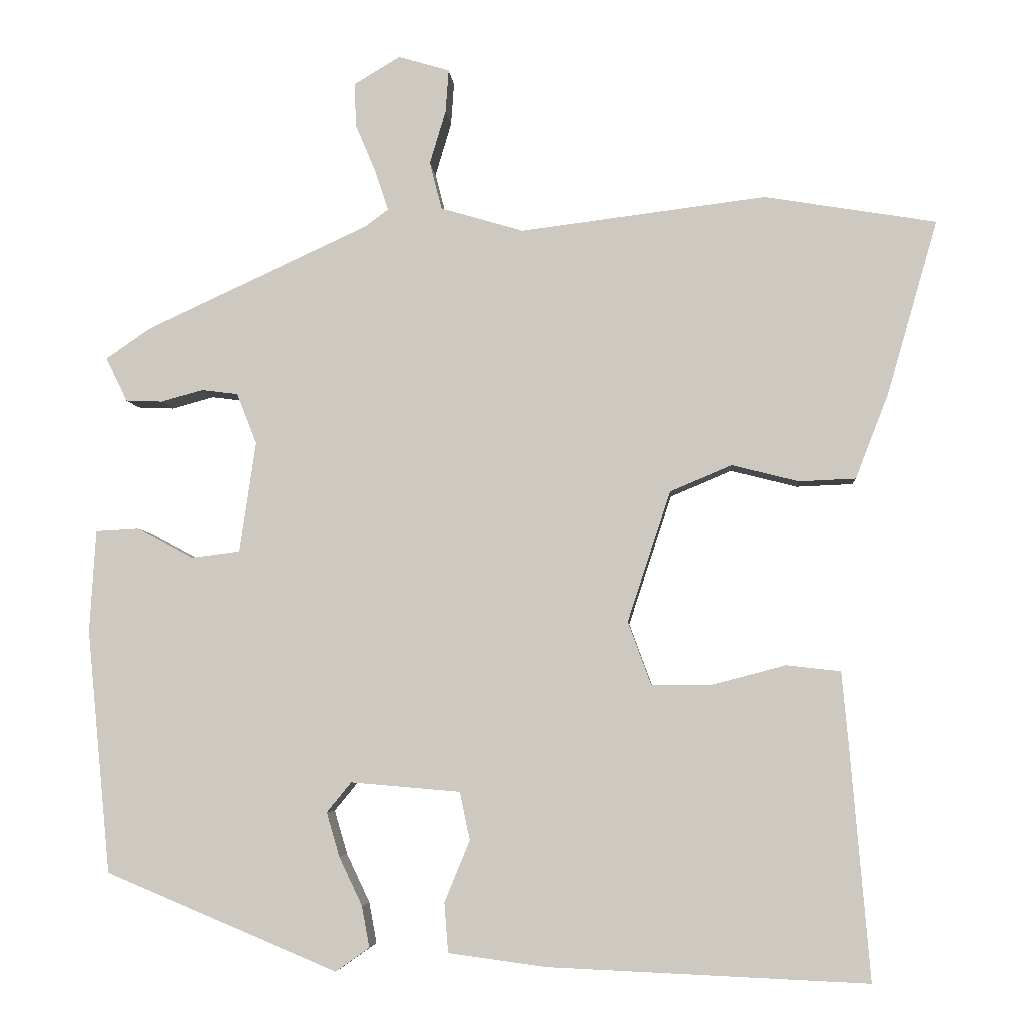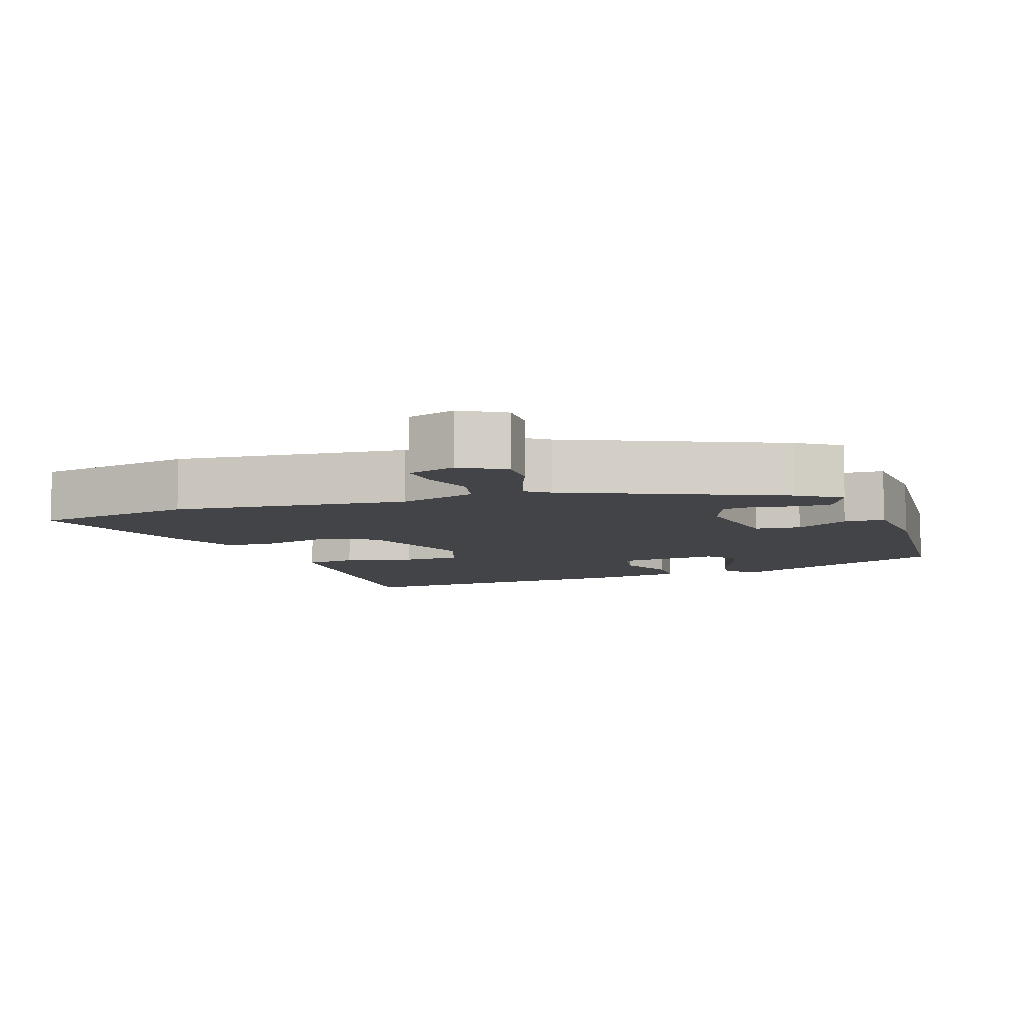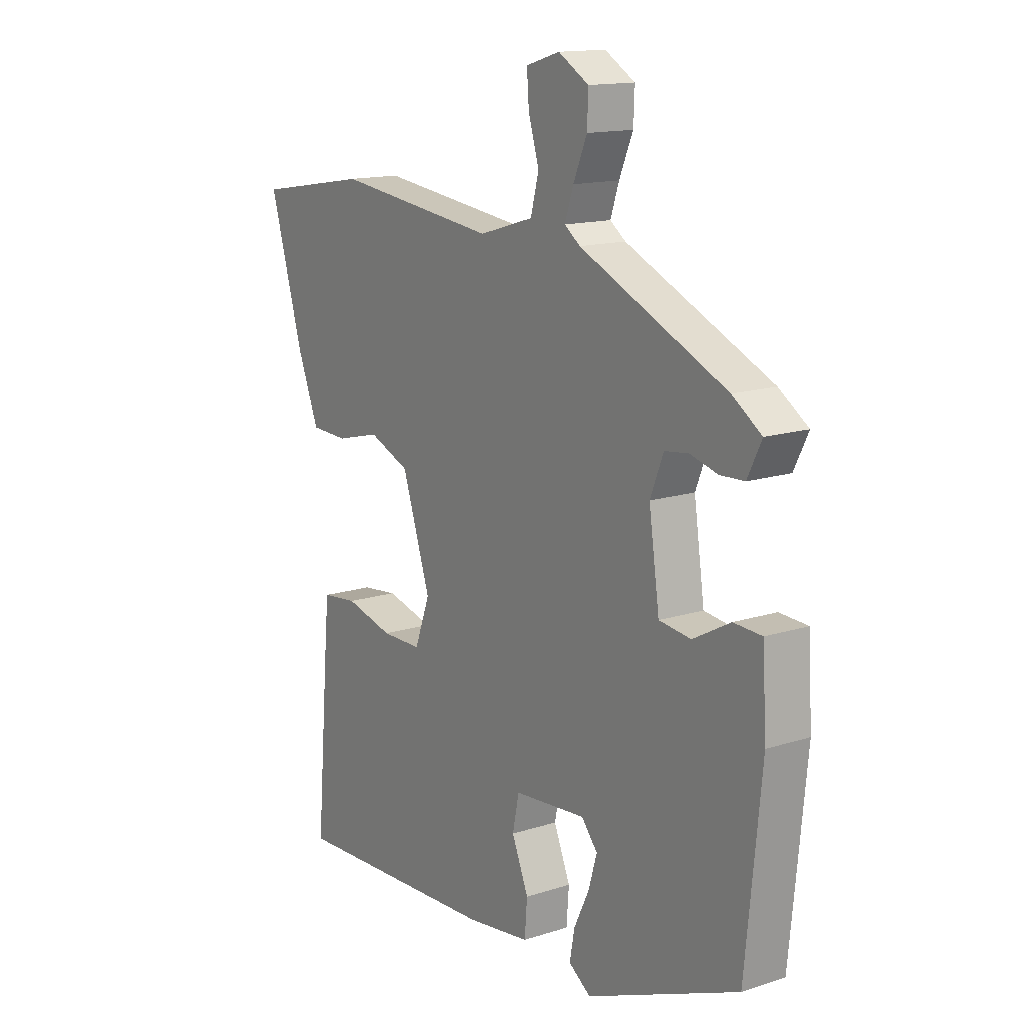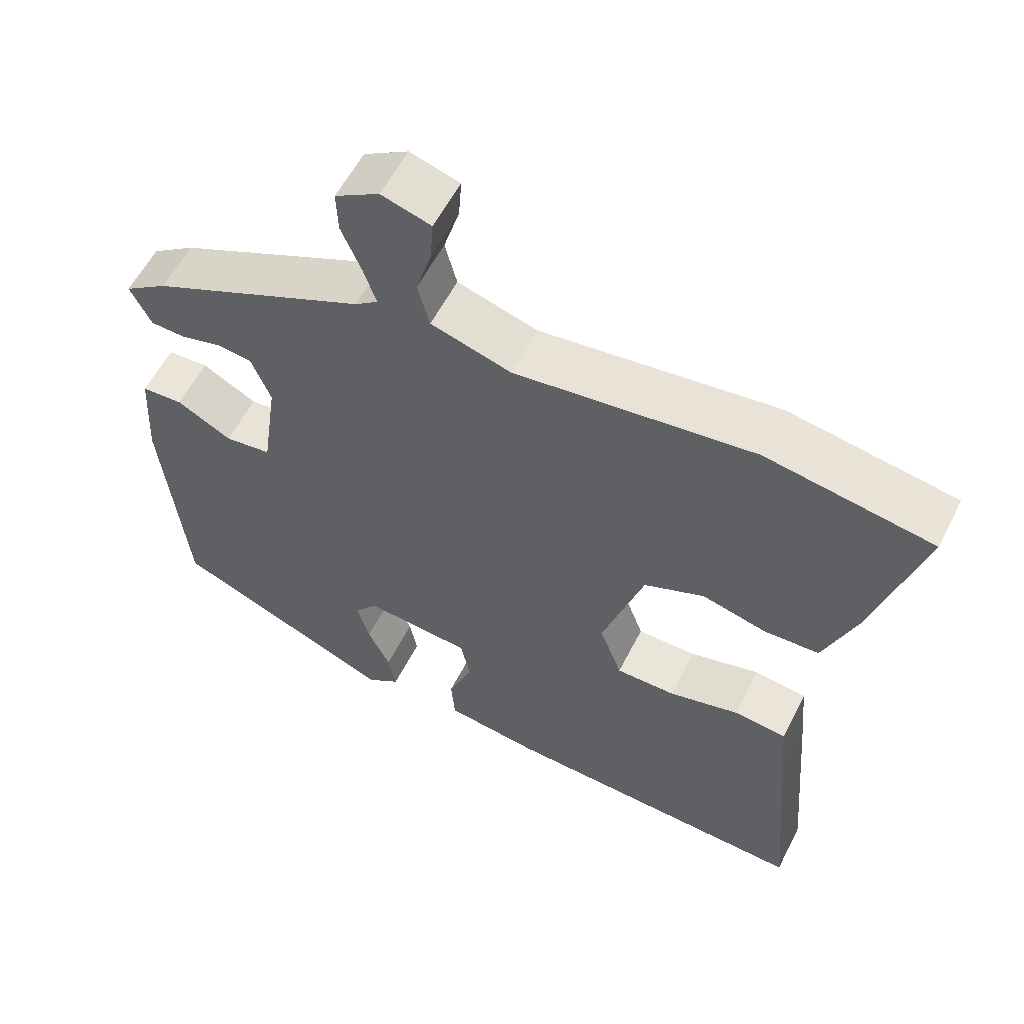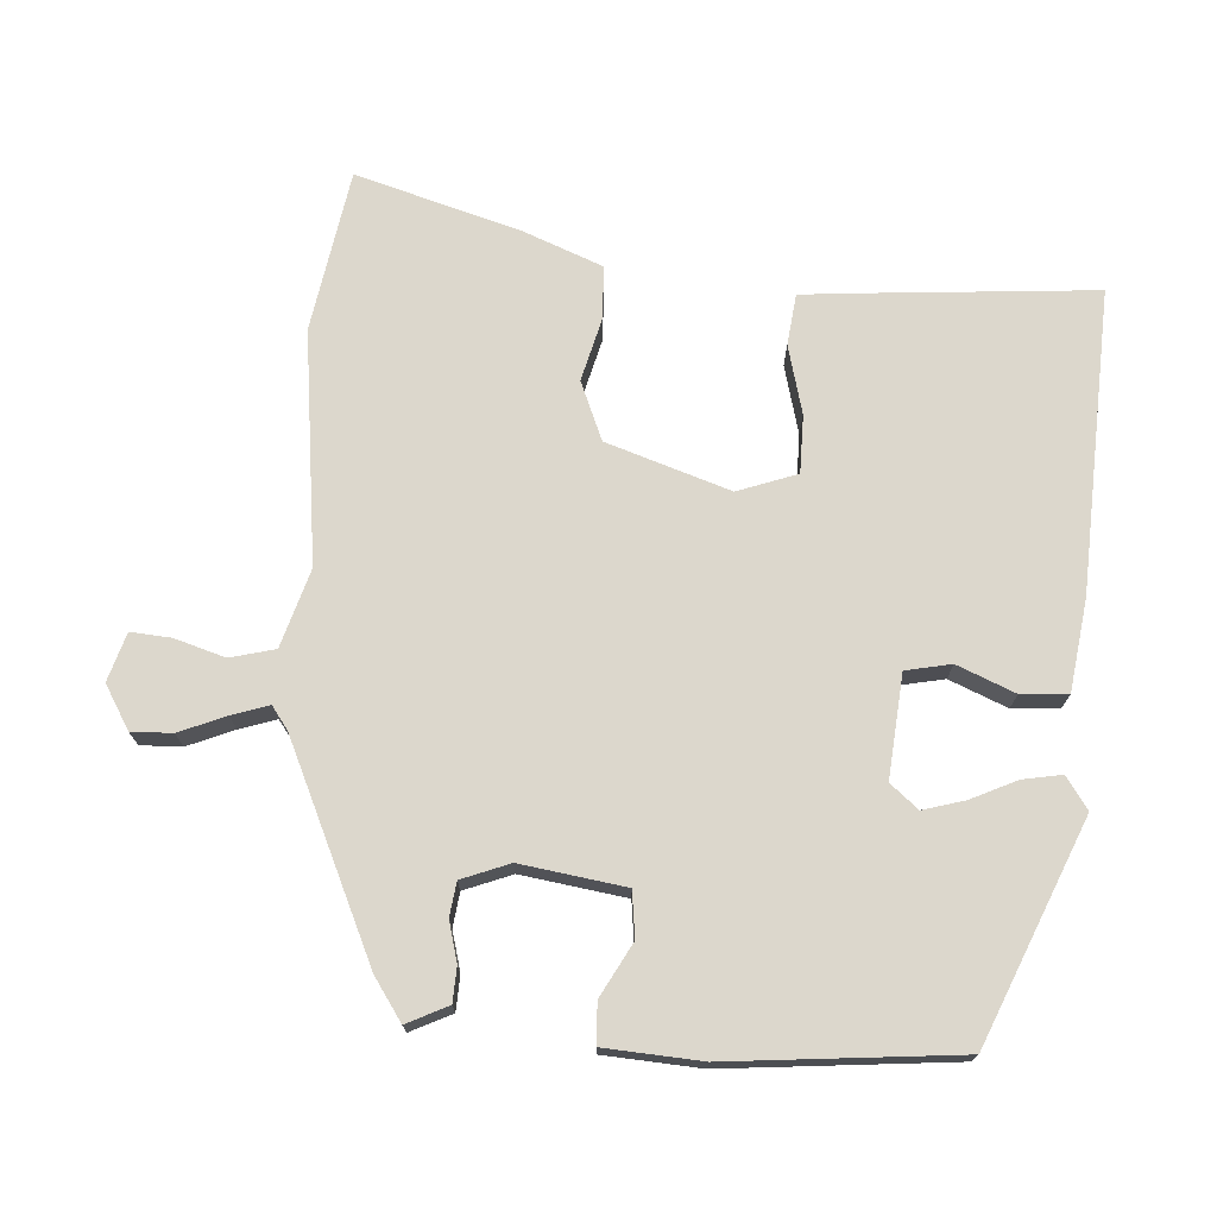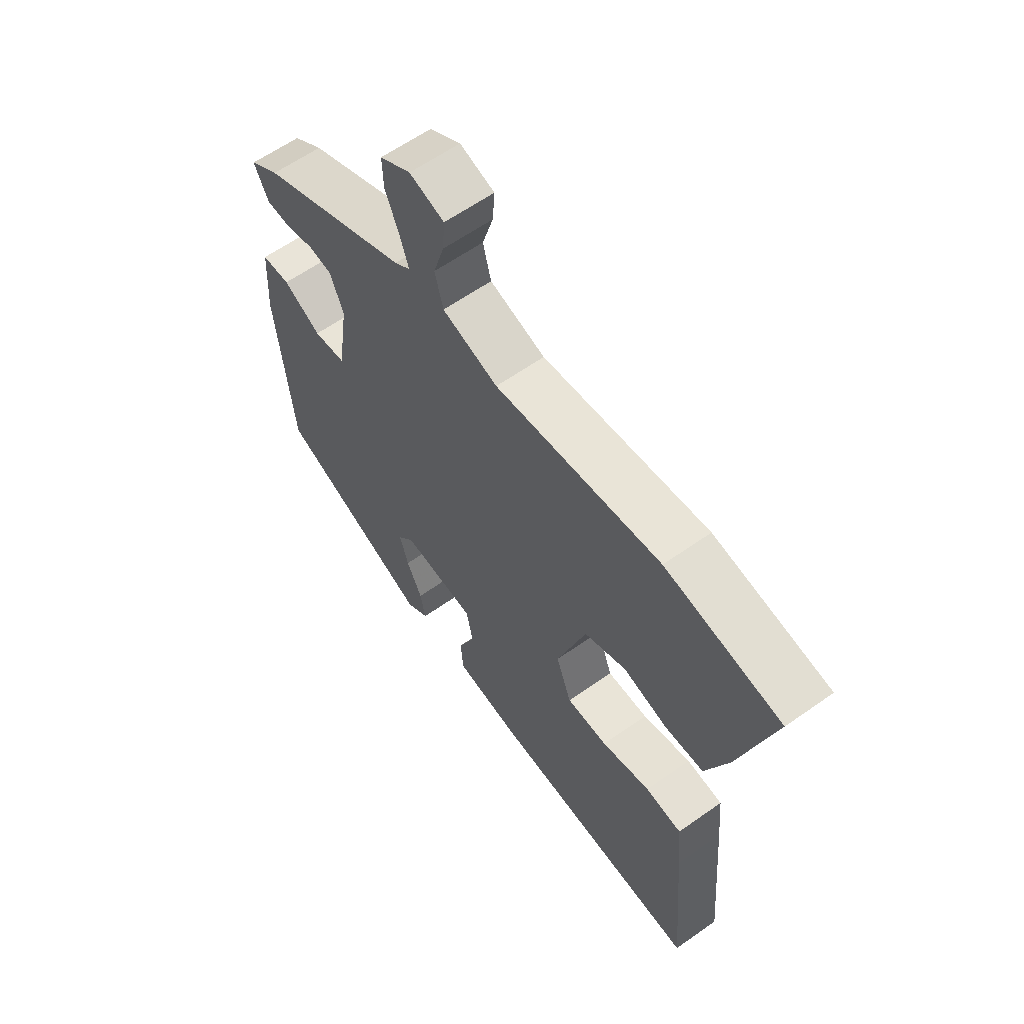
<metadata>
{"format":"obj","ext":"obj","renderer":"f3d","projection":"perspective","resolution":1024,"background":"white","views":[{"elev":-5.2,"azim":-175.5,"up":"+Z"},{"elev":-8.1,"azim":20.1,"up":"+Y"},{"elev":14.5,"azim":55.1,"up":"+Z"},{"elev":57.7,"azim":-153.2,"up":"+Z"},{"elev":73.0,"azim":94.0,"up":"+Y"},{"elev":61.2,"azim":-125.8,"up":"+Z"}]}
</metadata>
<code>
v 0.506 0.07 -0.366
v 0.203 0.07 -0.492
v 0.159 0.07 -0.461
v 0.169 0.07 -0.407
v 0.199 0.07 -0.344
v 0.216 0.07 -0.286
v 0.184 0.07 -0.247
v 0.041 0.07 -0.259
v 0.028 0.07 -0.322
v 0.061 0.07 -0.402
v 0.056 0.07 -0.467
v -0.071 0.07 -0.484
v -0.489 0.07 -0.502
v -0.464 0.07 -0.202
v -0.455 0.07 -0.103
v -0.384 0.07 -0.095
v -0.289 0.07 -0.12
v -0.209 0.07 -0.12
v -0.179 0.07 -0.038
v -0.235 0.07 0.133
v -0.316 0.07 0.167
v -0.403 0.07 0.145
v -0.477 0.07 0.148
v -0.52 0.07 0.258
v -0.586 0.07 0.486
v -0.362 0.07 0.523
v -0.041 0.07 0.483
v 0.067 0.07 0.515
v 0.083 0.07 0.577
v 0.062 0.07 0.647
v 0.058 0.07 0.703
v 0.125 0.07 0.723
v 0.185 0.07 0.687
v 0.183 0.07 0.63
v 0.156 0.07 0.566
v 0.139 0.07 0.515
v 0.17 0.07 0.492
v 0.461 0.07 0.358
v 0.519 0.07 0.318
v 0.491 0.07 0.261
v 0.443 0.07 0.259
v 0.388 0.07 0.274
v 0.341 0.07 0.268
v 0.315 0.07 0.202
v 0.336 0.07 0.057
v 0.399 0.07 0.049
v 0.473 0.07 0.089
v 0.529 0.07 0.086
v 0.537 0.07 -0.048
v 0.506 0 -0.366
v 0.203 0 -0.492
v 0.159 0 -0.461
v 0.169 0 -0.407
v 0.199 0 -0.344
v 0.216 0 -0.286
v 0.184 0 -0.247
v 0.041 0 -0.259
v 0.028 0 -0.322
v 0.061 0 -0.402
v 0.056 0 -0.467
v -0.071 0 -0.484
v -0.489 0 -0.502
v -0.464 0 -0.202
v -0.455 0 -0.103
v -0.384 0 -0.095
v -0.289 0 -0.12
v -0.209 0 -0.12
v -0.179 0 -0.038
v -0.235 0 0.133
v -0.316 0 0.167
v -0.403 0 0.145
v -0.477 0 0.148
v -0.52 0 0.258
v -0.586 0 0.486
v -0.362 0 0.523
v -0.041 0 0.483
v 0.067 0 0.515
v 0.083 0 0.577
v 0.062 0 0.647
v 0.058 0 0.703
v 0.125 0 0.723
v 0.185 0 0.687
v 0.183 0 0.63
v 0.156 0 0.566
v 0.139 0 0.515
v 0.17 0 0.492
v 0.461 0 0.358
v 0.519 0 0.318
v 0.491 0 0.261
v 0.443 0 0.259
v 0.388 0 0.274
v 0.341 0 0.268
v 0.315 0 0.202
v 0.336 0 0.057
v 0.399 0 0.049
v 0.473 0 0.089
v 0.529 0 0.086
v 0.537 0 -0.048
f 3 4 5
f 2 3 5
f 1 2 5
f 49 1 5
f 48 49 5
f 47 48 5
f 46 47 5
f 45 46 5 6
f 44 45 6 7
f 40 41 42
f 39 40 42
f 38 39 42
f 37 38 42
f 36 37 42 43
f 33 34 35
f 32 33 35
f 31 32 35
f 30 31 35
f 29 30 35
f 28 29 35 36
f 36 43 44
f 28 36 44
f 27 28 44
f 25 26 27
f 24 25 27
f 23 24 27
f 22 23 27
f 21 22 27
f 15 16 17
f 14 15 17
f 13 14 17
f 12 13 17
f 11 12 17
f 10 11 17
f 9 10 17
f 8 9 17 18
f 7 8 18 19
f 20 21 27 44
f 7 19 20 44
f 54 53 52
f 54 52 51
f 54 51 50
f 54 50 98
f 54 98 97
f 54 97 96
f 54 96 95
f 55 54 95 94
f 56 55 94 93
f 91 90 89
f 91 89 88
f 91 88 87
f 91 87 86
f 92 91 86 85
f 84 83 82
f 84 82 81
f 84 81 80
f 84 80 79
f 84 79 78
f 85 84 78 77
f 93 92 85
f 93 85 77
f 93 77 76
f 76 75 74
f 76 74 73
f 76 73 72
f 76 72 71
f 76 71 70
f 66 65 64
f 66 64 63
f 66 63 62
f 66 62 61
f 66 61 60
f 66 60 59
f 66 59 58
f 67 66 58 57
f 68 67 57 56
f 93 76 70 69
f 93 69 68 56
f 1 50 51 2
f 2 51 52 3
f 3 52 53 4
f 4 53 54 5
f 5 54 55 6
f 6 55 56 7
f 7 56 57 8
f 8 57 58 9
f 9 58 59 10
f 10 59 60 11
f 11 60 61 12
f 12 61 62 13
f 13 62 63 14
f 14 63 64 15
f 15 64 65 16
f 16 65 66 17
f 17 66 67 18
f 18 67 68 19
f 19 68 69 20
f 20 69 70 21
f 21 70 71 22
f 22 71 72 23
f 23 72 73 24
f 24 73 74 25
f 25 74 75 26
f 26 75 76 27
f 27 76 77 28
f 28 77 78 29
f 29 78 79 30
f 30 79 80 31
f 31 80 81 32
f 32 81 82 33
f 33 82 83 34
f 34 83 84 35
f 35 84 85 36
f 36 85 86 37
f 37 86 87 38
f 38 87 88 39
f 39 88 89 40
f 40 89 90 41
f 41 90 91 42
f 42 91 92 43
f 43 92 93 44
f 44 93 94 45
f 45 94 95 46
f 46 95 96 47
f 47 96 97 48
f 48 97 98 49
f 49 98 50 1

</code>
